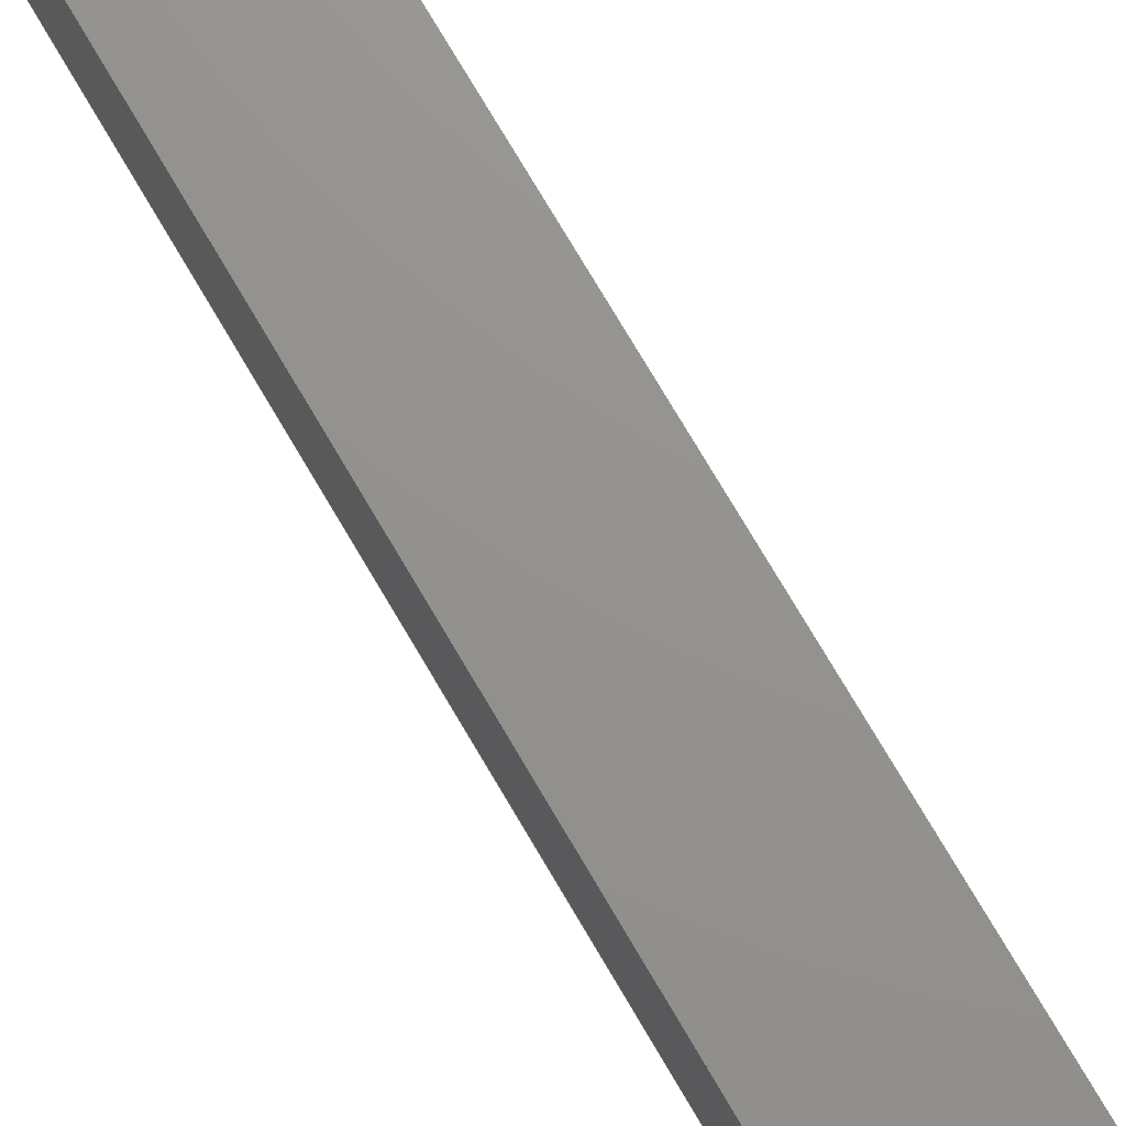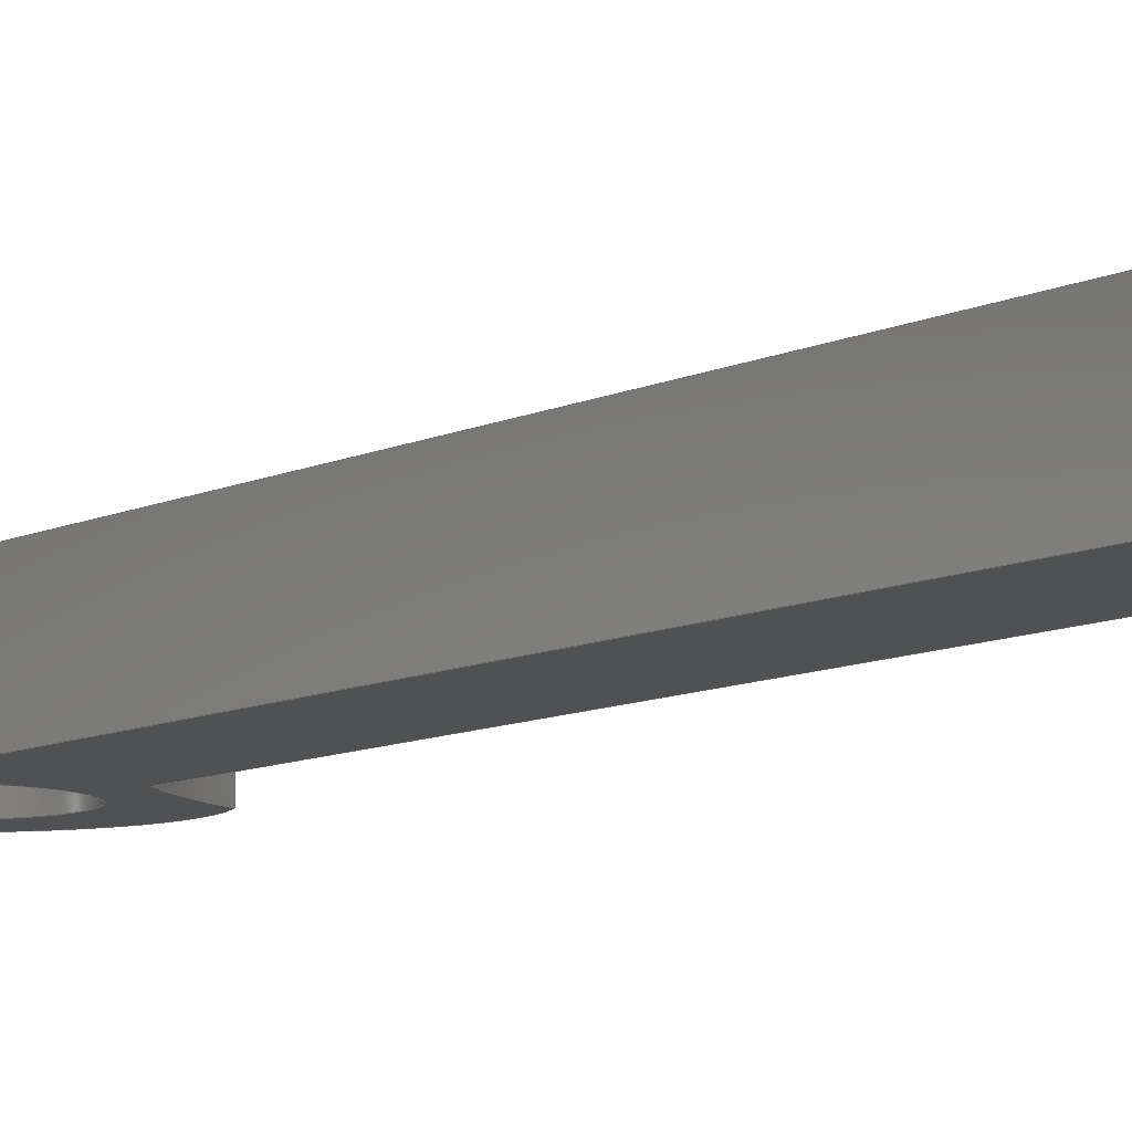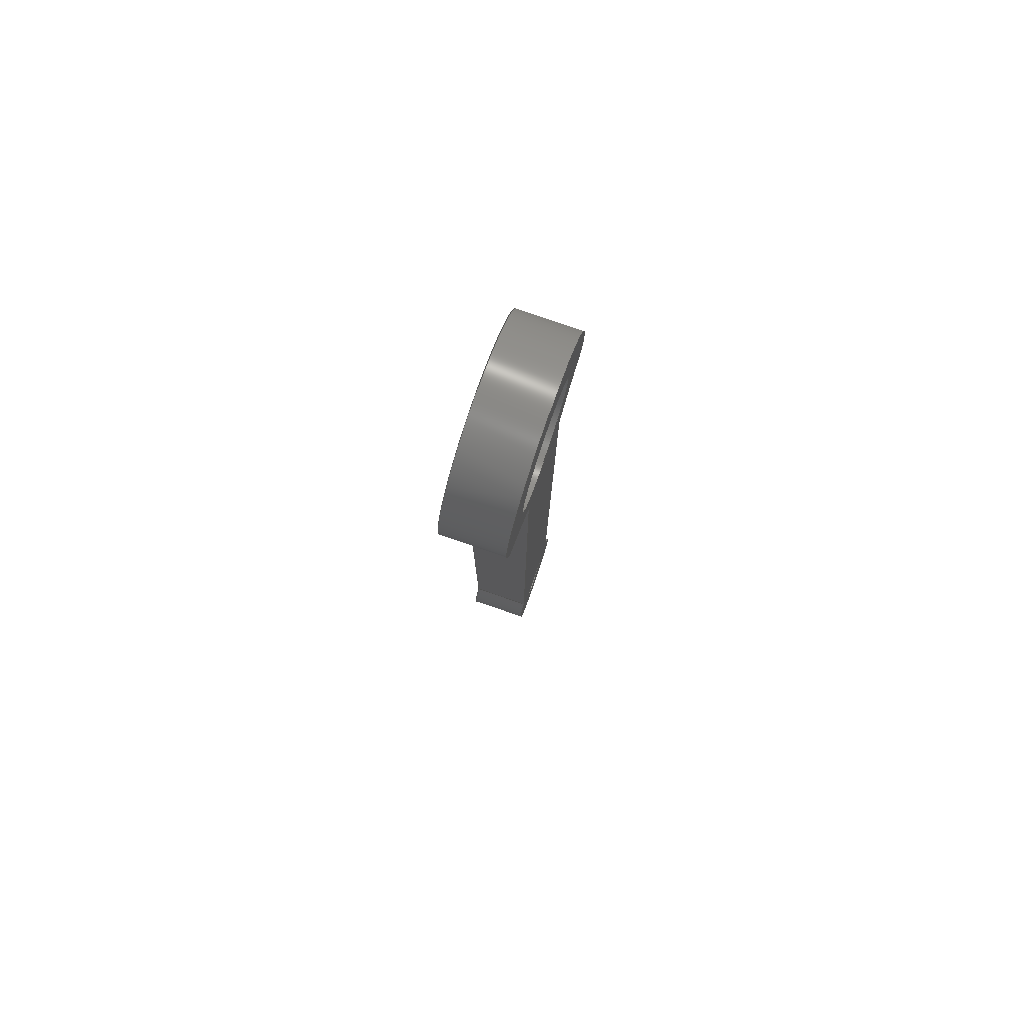
<metadata>
{"format":"step","ext":"step","renderer":"f3d","projection":"perspective","resolution":1024,"background":"white","views":[{"elev":71.5,"azim":150.0,"up":"+Z"},{"elev":-7.4,"azim":-32.1,"up":"+Z"},{"elev":79.8,"azim":109.1,"up":"+Y"}]}
</metadata>
<code>
ISO-10303-21;
DATA;
#1=MECHANICAL_DESIGN_GEOMETRIC_PRESENTATION_REPRESENTATION('',(#4),#326);
#2=SHAPE_REPRESENTATION_RELATIONSHIP('SRR','None',#333,#3);
#3=ADVANCED_BREP_SHAPE_REPRESENTATION('',(#5),#325);
#4=STYLED_ITEM('',(#342),#5);
#5=MANIFOLD_SOLID_BREP('Body1',#178);
#6=CYLINDRICAL_SURFACE('',#199,1.5);
#7=CYLINDRICAL_SURFACE('',#201,0.6);
#8=CYLINDRICAL_SURFACE('',#203,3.953);
#9=CYLINDRICAL_SURFACE('',#205,2.5);
#10=CYLINDRICAL_SURFACE('',#207,6.374);
#11=CYLINDRICAL_SURFACE('',#210,1.3);
#12=FACE_BOUND('',#27,.T.);
#13=FACE_BOUND('',#28,.T.);
#14=FACE_BOUND('',#38,.T.);
#15=FACE_BOUND('',#39,.T.);
#16=FACE_OUTER_BOUND('',#26,.T.);
#17=FACE_OUTER_BOUND('',#29,.T.);
#18=FACE_OUTER_BOUND('',#30,.T.);
#19=FACE_OUTER_BOUND('',#31,.T.);
#20=FACE_OUTER_BOUND('',#32,.T.);
#21=FACE_OUTER_BOUND('',#33,.T.);
#22=FACE_OUTER_BOUND('',#34,.T.);
#23=FACE_OUTER_BOUND('',#35,.T.);
#24=FACE_OUTER_BOUND('',#36,.T.);
#25=FACE_OUTER_BOUND('',#37,.T.);
#26=EDGE_LOOP('',(#116,#117,#118,#119,#120,#121));
#27=EDGE_LOOP('',(#122));
#28=EDGE_LOOP('',(#123));
#29=EDGE_LOOP('',(#124,#125,#126,#127));
#30=EDGE_LOOP('',(#128,#129,#130,#131));
#31=EDGE_LOOP('',(#132,#133,#134,#135));
#32=EDGE_LOOP('',(#136,#137,#138,#139));
#33=EDGE_LOOP('',(#140,#141,#142,#143));
#34=EDGE_LOOP('',(#144,#145,#146,#147));
#35=EDGE_LOOP('',(#148,#149,#150,#151));
#36=EDGE_LOOP('',(#152,#153,#154,#155));
#37=EDGE_LOOP('',(#156,#157,#158,#159,#160,#161));
#38=EDGE_LOOP('',(#162));
#39=EDGE_LOOP('',(#163));
#40=CIRCLE('',#193,3.953);
#41=CIRCLE('',#194,2.5);
#42=CIRCLE('',#195,6.374);
#43=CIRCLE('',#196,1.3);
#44=CIRCLE('',#197,0.6);
#45=CIRCLE('',#198,1.5);
#46=CIRCLE('',#200,1.5);
#47=CIRCLE('',#202,0.6);
#48=CIRCLE('',#204,3.953);
#49=CIRCLE('',#206,2.5);
#50=CIRCLE('',#208,6.374);
#51=CIRCLE('',#211,1.3);
#52=LINE('',#276,#64);
#53=LINE('',#284,#65);
#54=LINE('',#293,#66);
#55=LINE('',#297,#67);
#56=LINE('',#300,#68);
#57=LINE('',#303,#69);
#58=LINE('',#307,#70);
#59=LINE('',#311,#71);
#60=LINE('',#314,#72);
#61=LINE('',#315,#73);
#62=LINE('',#319,#74);
#63=LINE('',#321,#75);
#64=VECTOR('',#218,1);
#65=VECTOR('',#225,1);
#66=VECTOR('',#236,1.5);
#67=VECTOR('',#241,0.6);
#68=VECTOR('',#244,1);
#69=VECTOR('',#247,1);
#70=VECTOR('',#252,1);
#71=VECTOR('',#257,1);
#72=VECTOR('',#260,1);
#73=VECTOR('',#261,1);
#74=VECTOR('',#266,1);
#75=VECTOR('',#269,1);
#76=VERTEX_POINT('',#274);
#77=VERTEX_POINT('',#275);
#78=VERTEX_POINT('',#277);
#79=VERTEX_POINT('',#279);
#80=VERTEX_POINT('',#281);
#81=VERTEX_POINT('',#283);
#82=VERTEX_POINT('',#286);
#83=VERTEX_POINT('',#288);
#84=VERTEX_POINT('',#291);
#85=VERTEX_POINT('',#295);
#86=VERTEX_POINT('',#299);
#87=VERTEX_POINT('',#301);
#88=VERTEX_POINT('',#305);
#89=VERTEX_POINT('',#309);
#90=VERTEX_POINT('',#313);
#91=VERTEX_POINT('',#317);
#92=EDGE_CURVE('',#76,#77,#52,.T.);
#93=EDGE_CURVE('',#77,#78,#40,.T.);
#94=EDGE_CURVE('',#78,#79,#41,.T.);
#95=EDGE_CURVE('',#79,#80,#42,.T.);
#96=EDGE_CURVE('',#80,#81,#53,.T.);
#97=EDGE_CURVE('',#81,#76,#43,.T.);
#98=EDGE_CURVE('',#82,#82,#44,.T.);
#99=EDGE_CURVE('',#83,#83,#45,.T.);
#100=EDGE_CURVE('',#84,#84,#46,.T.);
#101=EDGE_CURVE('',#84,#83,#54,.T.);
#102=EDGE_CURVE('',#85,#85,#47,.T.);
#103=EDGE_CURVE('',#85,#82,#55,.T.);
#104=EDGE_CURVE('',#86,#77,#56,.T.);
#105=EDGE_CURVE('',#87,#86,#48,.T.);
#106=EDGE_CURVE('',#78,#87,#57,.T.);
#107=EDGE_CURVE('',#88,#87,#49,.T.);
#108=EDGE_CURVE('',#79,#88,#58,.T.);
#109=EDGE_CURVE('',#89,#88,#50,.T.);
#110=EDGE_CURVE('',#80,#89,#59,.T.);
#111=EDGE_CURVE('',#90,#89,#60,.T.);
#112=EDGE_CURVE('',#81,#90,#61,.T.);
#113=EDGE_CURVE('',#91,#90,#51,.T.);
#114=EDGE_CURVE('',#76,#91,#62,.T.);
#115=EDGE_CURVE('',#86,#91,#63,.T.);
#116=ORIENTED_EDGE('',*,*,#92,.T.);
#117=ORIENTED_EDGE('',*,*,#93,.T.);
#118=ORIENTED_EDGE('',*,*,#94,.T.);
#119=ORIENTED_EDGE('',*,*,#95,.T.);
#120=ORIENTED_EDGE('',*,*,#96,.T.);
#121=ORIENTED_EDGE('',*,*,#97,.T.);
#122=ORIENTED_EDGE('',*,*,#98,.T.);
#123=ORIENTED_EDGE('',*,*,#99,.T.);
#124=ORIENTED_EDGE('',*,*,#100,.F.);
#125=ORIENTED_EDGE('',*,*,#101,.T.);
#126=ORIENTED_EDGE('',*,*,#99,.F.);
#127=ORIENTED_EDGE('',*,*,#101,.F.);
#128=ORIENTED_EDGE('',*,*,#102,.F.);
#129=ORIENTED_EDGE('',*,*,#103,.T.);
#130=ORIENTED_EDGE('',*,*,#98,.F.);
#131=ORIENTED_EDGE('',*,*,#103,.F.);
#132=ORIENTED_EDGE('',*,*,#104,.F.);
#133=ORIENTED_EDGE('',*,*,#105,.F.);
#134=ORIENTED_EDGE('',*,*,#106,.F.);
#135=ORIENTED_EDGE('',*,*,#93,.F.);
#136=ORIENTED_EDGE('',*,*,#106,.T.);
#137=ORIENTED_EDGE('',*,*,#107,.F.);
#138=ORIENTED_EDGE('',*,*,#108,.F.);
#139=ORIENTED_EDGE('',*,*,#94,.F.);
#140=ORIENTED_EDGE('',*,*,#108,.T.);
#141=ORIENTED_EDGE('',*,*,#109,.F.);
#142=ORIENTED_EDGE('',*,*,#110,.F.);
#143=ORIENTED_EDGE('',*,*,#95,.F.);
#144=ORIENTED_EDGE('',*,*,#110,.T.);
#145=ORIENTED_EDGE('',*,*,#111,.F.);
#146=ORIENTED_EDGE('',*,*,#112,.F.);
#147=ORIENTED_EDGE('',*,*,#96,.F.);
#148=ORIENTED_EDGE('',*,*,#112,.T.);
#149=ORIENTED_EDGE('',*,*,#113,.F.);
#150=ORIENTED_EDGE('',*,*,#114,.F.);
#151=ORIENTED_EDGE('',*,*,#97,.F.);
#152=ORIENTED_EDGE('',*,*,#114,.T.);
#153=ORIENTED_EDGE('',*,*,#115,.F.);
#154=ORIENTED_EDGE('',*,*,#104,.T.);
#155=ORIENTED_EDGE('',*,*,#92,.F.);
#156=ORIENTED_EDGE('',*,*,#115,.T.);
#157=ORIENTED_EDGE('',*,*,#113,.T.);
#158=ORIENTED_EDGE('',*,*,#111,.T.);
#159=ORIENTED_EDGE('',*,*,#109,.T.);
#160=ORIENTED_EDGE('',*,*,#107,.T.);
#161=ORIENTED_EDGE('',*,*,#105,.T.);
#162=ORIENTED_EDGE('',*,*,#102,.T.);
#163=ORIENTED_EDGE('',*,*,#100,.T.);
#164=PLANE('',#192);
#165=PLANE('',#209);
#166=PLANE('',#212);
#167=PLANE('',#213);
#168=ADVANCED_FACE('',(#16,#12,#13),#164,.F.);
#169=ADVANCED_FACE('',(#17),#6,.F.);
#170=ADVANCED_FACE('',(#18),#7,.F.);
#171=ADVANCED_FACE('',(#19),#8,.F.);
#172=ADVANCED_FACE('',(#20),#9,.T.);
#173=ADVANCED_FACE('',(#21),#10,.F.);
#174=ADVANCED_FACE('',(#22),#165,.T.);
#175=ADVANCED_FACE('',(#23),#11,.T.);
#176=ADVANCED_FACE('',(#24),#166,.T.);
#177=ADVANCED_FACE('',(#25,#14,#15),#167,.T.);
#178=CLOSED_SHELL('',(#168,#169,#170,#171,#172,#173,#174,#175,#176,#177));
#179=DERIVED_UNIT_ELEMENT(#181,1);
#180=DERIVED_UNIT_ELEMENT(#328,3);
#181=(
MASS_UNIT()
NAMED_UNIT(*)
SI_UNIT(.KILO.,.GRAM.)
);
#182=DERIVED_UNIT((#179,#180));
#183=MEASURE_REPRESENTATION_ITEM('density measure',
POSITIVE_RATIO_MEASURE(2700),#182);
#184=PROPERTY_DEFINITION_REPRESENTATION(#189,#186);
#185=PROPERTY_DEFINITION_REPRESENTATION(#190,#187);
#186=REPRESENTATION('material name',(#188),#325);
#187=REPRESENTATION('density',(#183),#325);
#188=DESCRIPTIVE_REPRESENTATION_ITEM('Aluminum','Aluminum');
#189=PROPERTY_DEFINITION('material property','material name',#335);
#190=PROPERTY_DEFINITION('material property','density of part',#335);
#191=AXIS2_PLACEMENT_3D('placement',#272,#214,#215);
#192=AXIS2_PLACEMENT_3D('',#273,#216,#217);
#193=AXIS2_PLACEMENT_3D('',#278,#219,#220);
#194=AXIS2_PLACEMENT_3D('',#280,#221,#222);
#195=AXIS2_PLACEMENT_3D('',#282,#223,#224);
#196=AXIS2_PLACEMENT_3D('',#285,#226,#227);
#197=AXIS2_PLACEMENT_3D('',#287,#228,#229);
#198=AXIS2_PLACEMENT_3D('',#289,#230,#231);
#199=AXIS2_PLACEMENT_3D('',#290,#232,#233);
#200=AXIS2_PLACEMENT_3D('',#292,#234,#235);
#201=AXIS2_PLACEMENT_3D('',#294,#237,#238);
#202=AXIS2_PLACEMENT_3D('',#296,#239,#240);
#203=AXIS2_PLACEMENT_3D('',#298,#242,#243);
#204=AXIS2_PLACEMENT_3D('',#302,#245,#246);
#205=AXIS2_PLACEMENT_3D('',#304,#248,#249);
#206=AXIS2_PLACEMENT_3D('',#306,#250,#251);
#207=AXIS2_PLACEMENT_3D('',#308,#253,#254);
#208=AXIS2_PLACEMENT_3D('',#310,#255,#256);
#209=AXIS2_PLACEMENT_3D('',#312,#258,#259);
#210=AXIS2_PLACEMENT_3D('',#316,#262,#263);
#211=AXIS2_PLACEMENT_3D('',#318,#264,#265);
#212=AXIS2_PLACEMENT_3D('',#320,#267,#268);
#213=AXIS2_PLACEMENT_3D('',#322,#270,#271);
#214=DIRECTION('axis',(0,0,1));
#215=DIRECTION('refdir',(1,0,0));
#216=DIRECTION('center_axis',(0,0,1));
#217=DIRECTION('ref_axis',(1,0,0));
#218=DIRECTION('',(0,1,0));
#219=DIRECTION('center_axis',(0,0,1));
#220=DIRECTION('ref_axis',(0.8222,0.5692,0));
#221=DIRECTION('center_axis',(0,0,-1));
#222=DIRECTION('ref_axis',(0.9389,-0.3442,0));
#223=DIRECTION('center_axis',(0,0,1));
#224=DIRECTION('ref_axis',(-0.5339,0.8456,0));
#225=DIRECTION('',(0,-1,0));
#226=DIRECTION('center_axis',(0,0,-1));
#227=DIRECTION('ref_axis',(-0.7692,0.639,0));
#228=DIRECTION('center_axis',(0,0,1));
#229=DIRECTION('ref_axis',(1,0,0));
#230=DIRECTION('center_axis',(0,0,1));
#231=DIRECTION('ref_axis',(1,0,0));
#232=DIRECTION('center_axis',(0,0,1));
#233=DIRECTION('ref_axis',(1,0,0));
#234=DIRECTION('center_axis',(0,0,-1));
#235=DIRECTION('ref_axis',(1,0,0));
#236=DIRECTION('',(0,0,-1));
#237=DIRECTION('center_axis',(0,0,1));
#238=DIRECTION('ref_axis',(1,0,0));
#239=DIRECTION('center_axis',(0,0,-1));
#240=DIRECTION('ref_axis',(1,0,0));
#241=DIRECTION('',(0,0,-1));
#242=DIRECTION('center_axis',(0,0,1));
#243=DIRECTION('ref_axis',(0.8222,0.5692,0));
#244=DIRECTION('',(0,0,-1));
#245=DIRECTION('center_axis',(0,0,-1));
#246=DIRECTION('ref_axis',(0.8222,0.5692,0));
#247=DIRECTION('',(0,0,1));
#248=DIRECTION('center_axis',(0,0,1));
#249=DIRECTION('ref_axis',(0.0196,0.9998,0));
#250=DIRECTION('center_axis',(0,0,1));
#251=DIRECTION('ref_axis',(0.9389,-0.3442,0));
#252=DIRECTION('',(0,0,1));
#253=DIRECTION('center_axis',(0,0,1));
#254=DIRECTION('ref_axis',(-0.5339,0.8456,0));
#255=DIRECTION('center_axis',(0,0,-1));
#256=DIRECTION('ref_axis',(-0.5339,0.8456,0));
#257=DIRECTION('',(0,0,1));
#258=DIRECTION('center_axis',(1,0,0));
#259=DIRECTION('ref_axis',(0,1,0));
#260=DIRECTION('',(0,1,0));
#261=DIRECTION('',(0,0,1));
#262=DIRECTION('center_axis',(0,0,1));
#263=DIRECTION('ref_axis',(0,-1,0));
#264=DIRECTION('center_axis',(0,0,1));
#265=DIRECTION('ref_axis',(-0.7692,0.639,0));
#266=DIRECTION('',(0,0,1));
#267=DIRECTION('center_axis',(-1,0,0));
#268=DIRECTION('ref_axis',(0,-1,0));
#269=DIRECTION('',(0,-1,0));
#270=DIRECTION('center_axis',(0,0,1));
#271=DIRECTION('ref_axis',(1,0,0));
#272=CARTESIAN_POINT('',(0,0,0));
#273=CARTESIAN_POINT('Origin',(0,14.7,-0.75));
#274=CARTESIAN_POINT('',(-1,5.031,-0.75));
#275=CARTESIAN_POINT('',(-1,22,-0.75));
#276=CARTESIAN_POINT('',(-1,22,-0.75));
#277=CARTESIAN_POINT('',(-2.379,23.23,-0.75));
#278=CARTESIAN_POINT('Origin',(-4.25,19.75,-0.75));
#279=CARTESIAN_POINT('',(2.347,23.14,-0.75));
#280=CARTESIAN_POINT('Origin',(0,24,-0.75));
#281=CARTESIAN_POINT('',(1,22,-0.75));
#282=CARTESIAN_POINT('Origin',(5.75,17.75,-0.75));
#283=CARTESIAN_POINT('',(1,5.031,-0.75));
#284=CARTESIAN_POINT('',(1,5.031,-0.75));
#285=CARTESIAN_POINT('Origin',(0,4.2,-0.75));
#286=CARTESIAN_POINT('',(-0.6,4.2,-0.75));
#287=CARTESIAN_POINT('Origin',(0,4.2,-0.75));
#288=CARTESIAN_POINT('',(-1.5,24,-0.75));
#289=CARTESIAN_POINT('Origin',(0,24,-0.75));
#290=CARTESIAN_POINT('Origin',(0,24,0));
#291=CARTESIAN_POINT('',(-1.5,24,0.75));
#292=CARTESIAN_POINT('Origin',(0,24,0.75));
#293=CARTESIAN_POINT('',(-1.5,24,0));
#294=CARTESIAN_POINT('Origin',(0,4.2,0));
#295=CARTESIAN_POINT('',(-0.6,4.2,0.75));
#296=CARTESIAN_POINT('Origin',(0,4.2,0.75));
#297=CARTESIAN_POINT('',(-0.6,4.2,0));
#298=CARTESIAN_POINT('Origin',(-4.25,19.75,0));
#299=CARTESIAN_POINT('',(-1,22,0.75));
#300=CARTESIAN_POINT('',(-1,22,0));
#301=CARTESIAN_POINT('',(-2.379,23.23,0.75));
#302=CARTESIAN_POINT('Origin',(-4.25,19.75,0.75));
#303=CARTESIAN_POINT('',(-2.379,23.23,0));
#304=CARTESIAN_POINT('Origin',(0,24,0));
#305=CARTESIAN_POINT('',(2.347,23.14,0.75));
#306=CARTESIAN_POINT('Origin',(0,24,0.75));
#307=CARTESIAN_POINT('',(2.347,23.14,0));
#308=CARTESIAN_POINT('Origin',(5.75,17.75,0));
#309=CARTESIAN_POINT('',(1,22,0.75));
#310=CARTESIAN_POINT('Origin',(5.75,17.75,0.75));
#311=CARTESIAN_POINT('',(1,22,0));
#312=CARTESIAN_POINT('Origin',(1,5.031,0));
#313=CARTESIAN_POINT('',(1,5.031,0.75));
#314=CARTESIAN_POINT('',(1,5.031,0.75));
#315=CARTESIAN_POINT('',(1,5.031,0));
#316=CARTESIAN_POINT('Origin',(0,4.2,0));
#317=CARTESIAN_POINT('',(-1,5.031,0.75));
#318=CARTESIAN_POINT('Origin',(0,4.2,0.75));
#319=CARTESIAN_POINT('',(-1,5.031,0));
#320=CARTESIAN_POINT('Origin',(-1,22,0));
#321=CARTESIAN_POINT('',(-1,22,0.75));
#322=CARTESIAN_POINT('Origin',(0,14.7,0.75));
#323=UNCERTAINTY_MEASURE_WITH_UNIT(LENGTH_MEASURE(0.001),#327,
'DISTANCE_ACCURACY_VALUE',
'Maximum model space distance between geometric entities at asserted c
onnectivities');
#324=UNCERTAINTY_MEASURE_WITH_UNIT(LENGTH_MEASURE(0.001),#327,
'DISTANCE_ACCURACY_VALUE',
'Maximum model space distance between geometric entities at asserted c
onnectivities');
#325=(
GEOMETRIC_REPRESENTATION_CONTEXT(3)
GLOBAL_UNCERTAINTY_ASSIGNED_CONTEXT((#323))
GLOBAL_UNIT_ASSIGNED_CONTEXT((#327,#329,#330))
REPRESENTATION_CONTEXT('','3D')
);
#326=(
GEOMETRIC_REPRESENTATION_CONTEXT(3)
GLOBAL_UNCERTAINTY_ASSIGNED_CONTEXT((#324))
GLOBAL_UNIT_ASSIGNED_CONTEXT((#327,#329,#330))
REPRESENTATION_CONTEXT('','3D')
);
#327=(
LENGTH_UNIT()
NAMED_UNIT(*)
SI_UNIT(.CENTI.,.METRE.)
);
#328=(
LENGTH_UNIT()
NAMED_UNIT(*)
SI_UNIT($,.METRE.)
);
#329=(
NAMED_UNIT(*)
PLANE_ANGLE_UNIT()
SI_UNIT($,.RADIAN.)
);
#330=(
NAMED_UNIT(*)
SI_UNIT($,.STERADIAN.)
SOLID_ANGLE_UNIT()
);
#331=SHAPE_DEFINITION_REPRESENTATION(#332,#333);
#332=PRODUCT_DEFINITION_SHAPE('',$,#335);
#333=SHAPE_REPRESENTATION('',(#191),#325);
#334=PRODUCT_DEFINITION_CONTEXT('part definition',#339,'design');
#335=PRODUCT_DEFINITION('Connecting Rod','Connecting Rod',#336,#334);
#336=PRODUCT_DEFINITION_FORMATION('',$,#341);
#337=PRODUCT_RELATED_PRODUCT_CATEGORY('Connecting Rod','Connecting Rod',
(#341));
#338=APPLICATION_PROTOCOL_DEFINITION('international standard',
'automotive_design',2009,#339);
#339=APPLICATION_CONTEXT(
'Core Data for Automotive Mechanical Design Process');
#340=PRODUCT_CONTEXT('part definition',#339,'mechanical');
#341=PRODUCT('Connecting Rod','Connecting Rod',$,(#340));
#342=PRESENTATION_STYLE_ASSIGNMENT((#343));
#343=SURFACE_STYLE_USAGE(.BOTH.,#344);
#344=SURFACE_SIDE_STYLE('',(#345));
#345=SURFACE_STYLE_FILL_AREA(#346);
#346=FILL_AREA_STYLE('Aluminum - Satin',(#347));
#347=FILL_AREA_STYLE_COLOUR('Aluminum - Satin',#348);
#348=COLOUR_RGB('Aluminum - Satin',0.9608,0.9608,0.9647);
ENDSEC;
END-ISO-10303-21;

</code>
